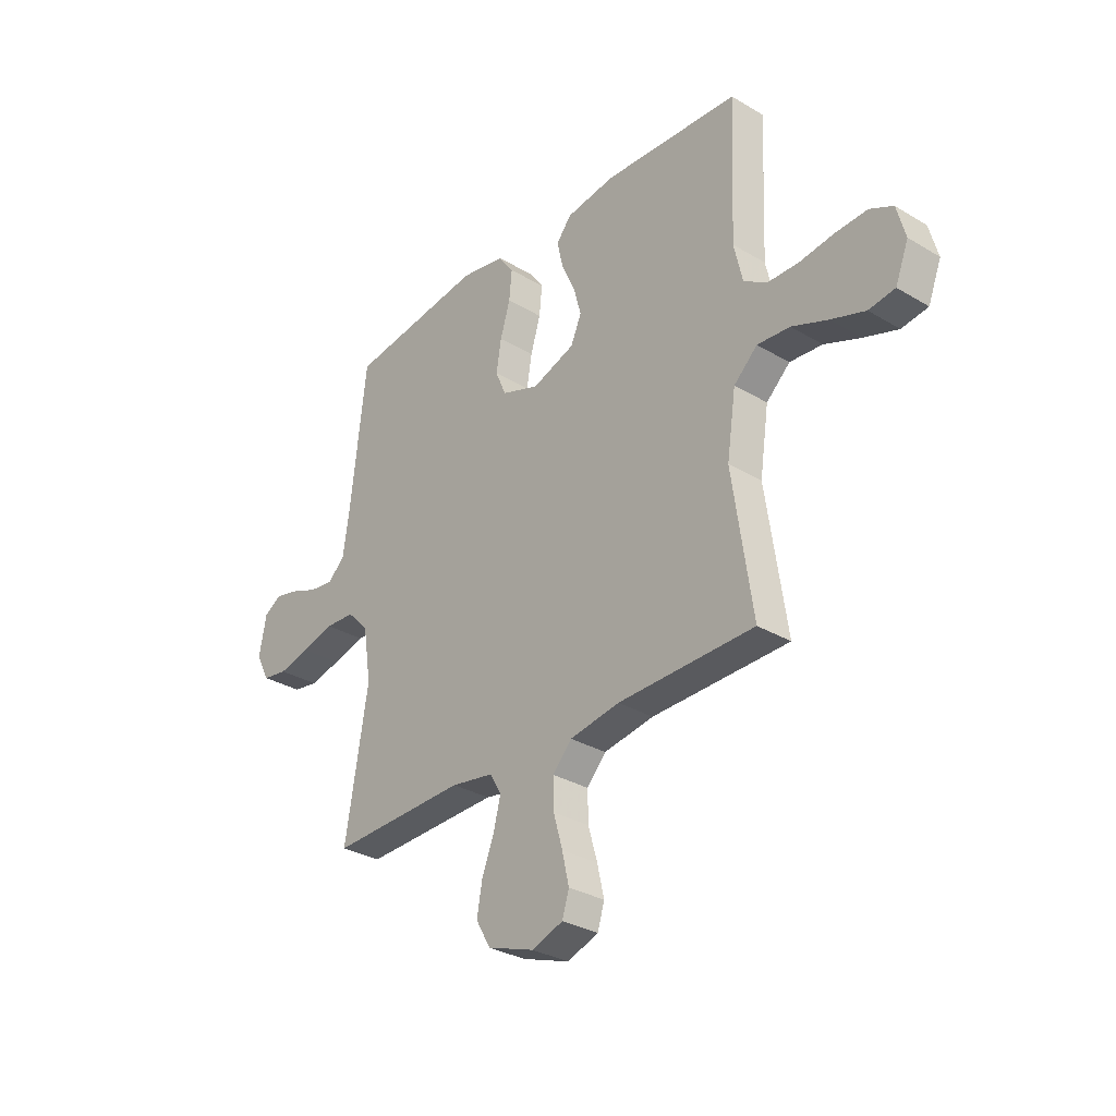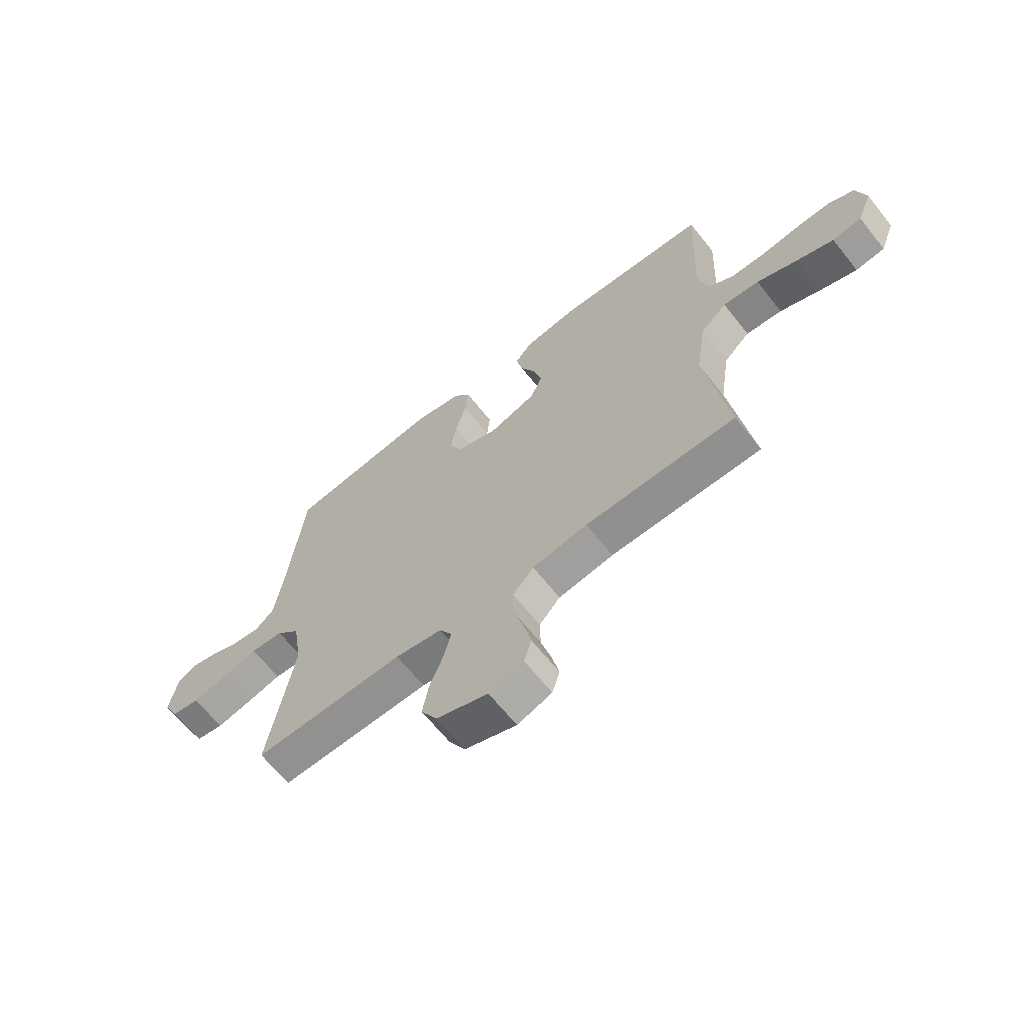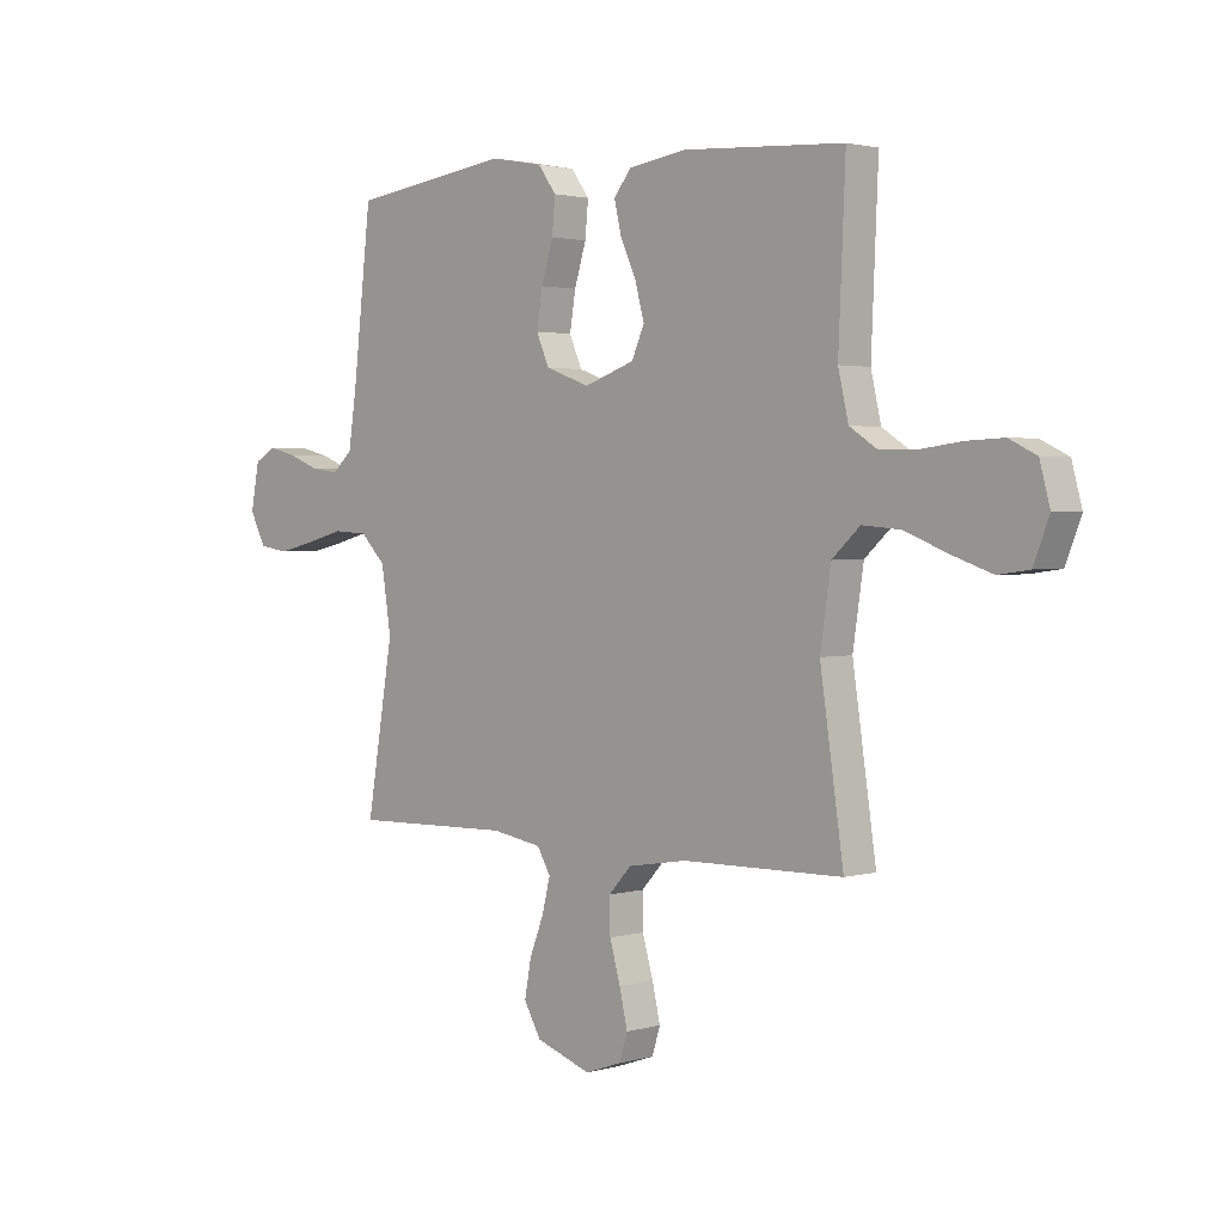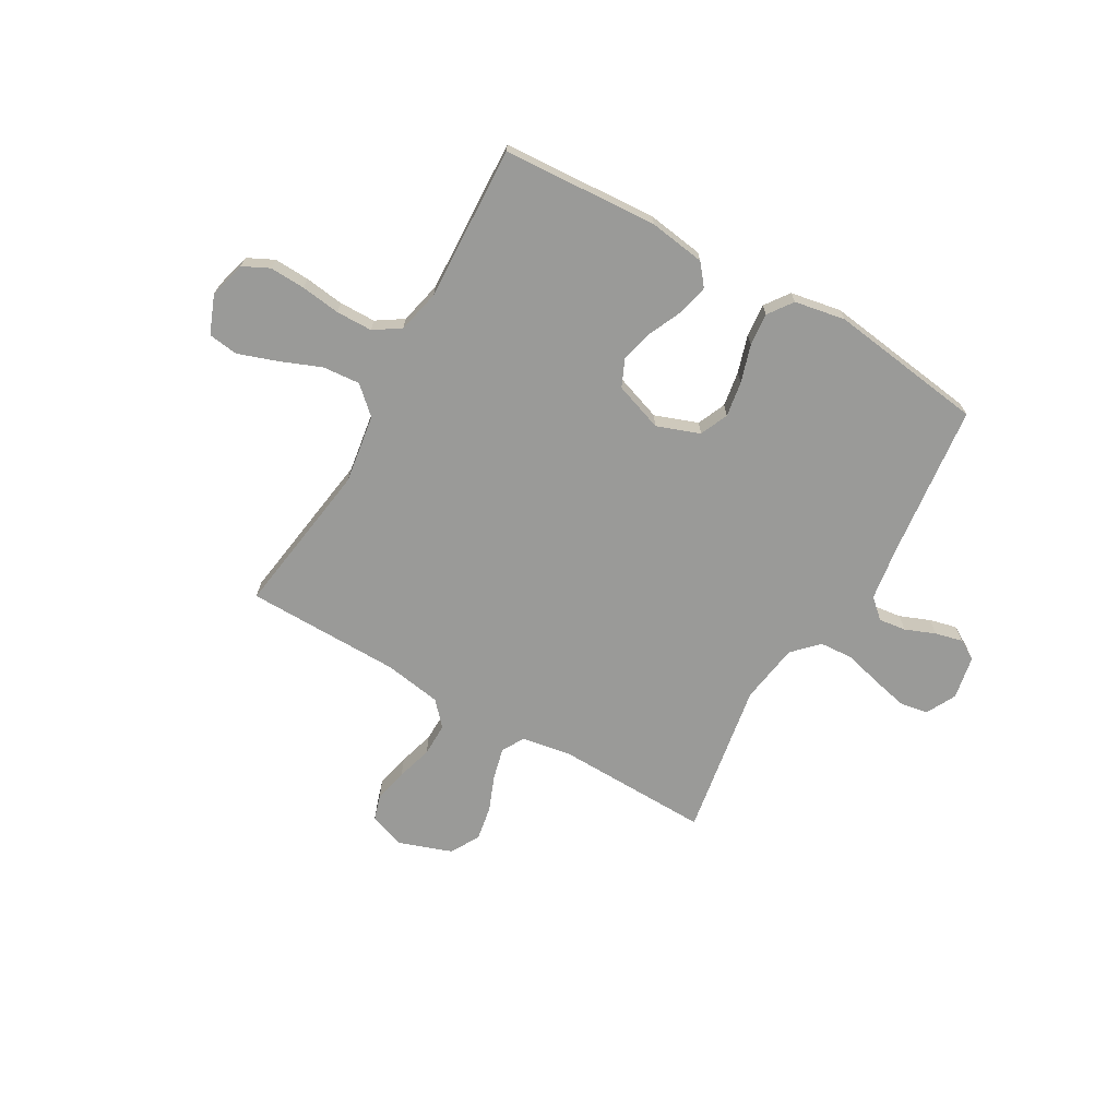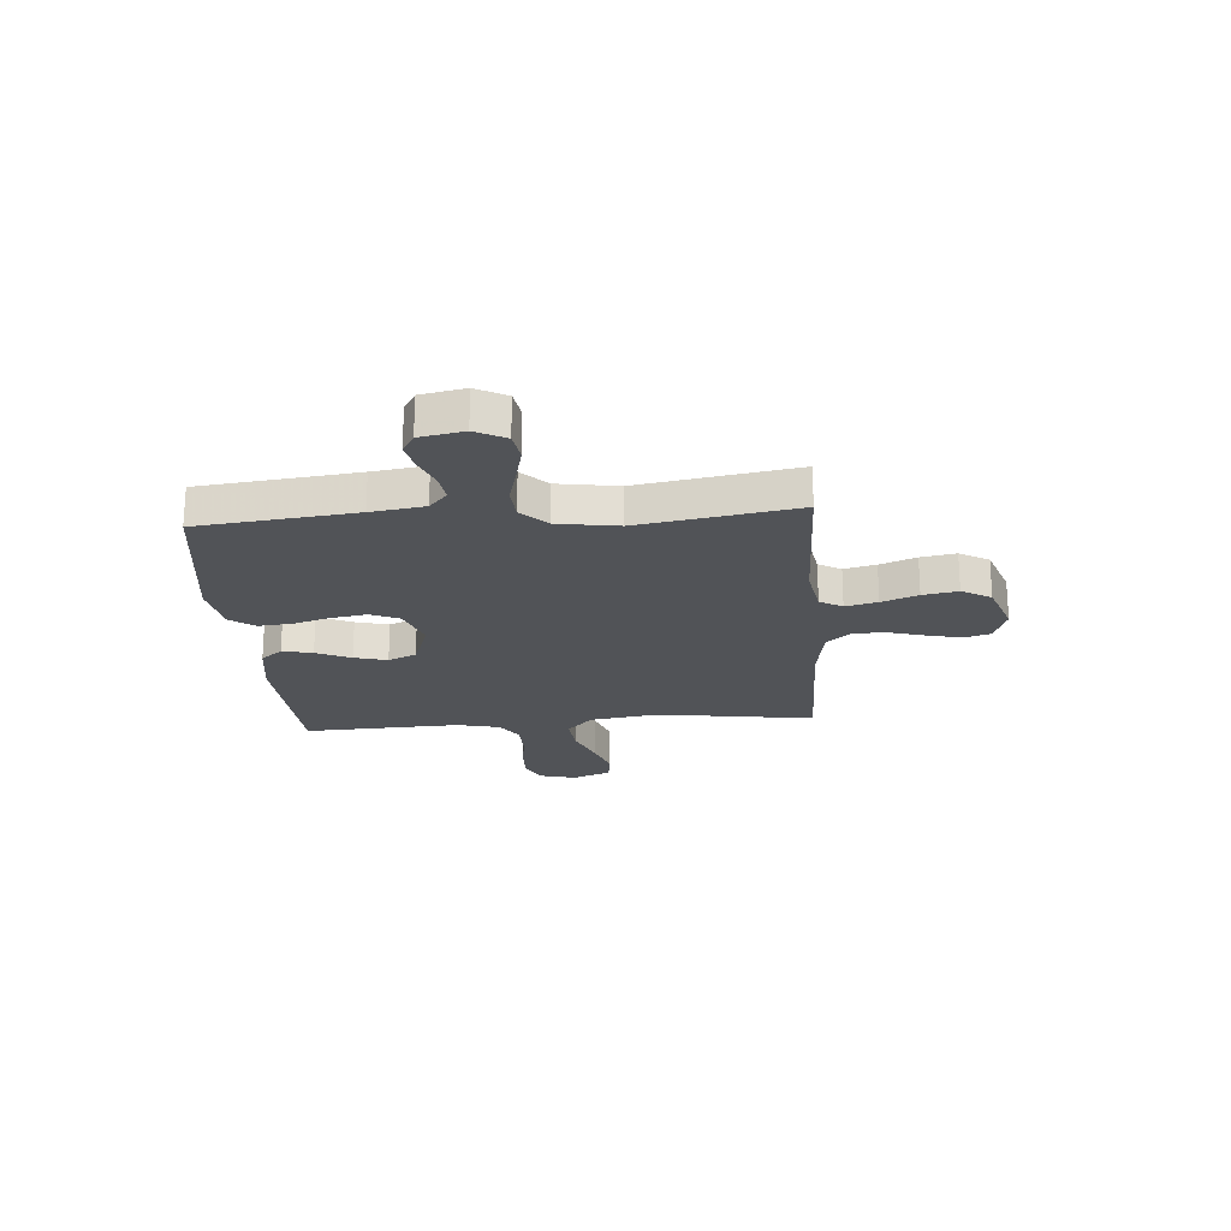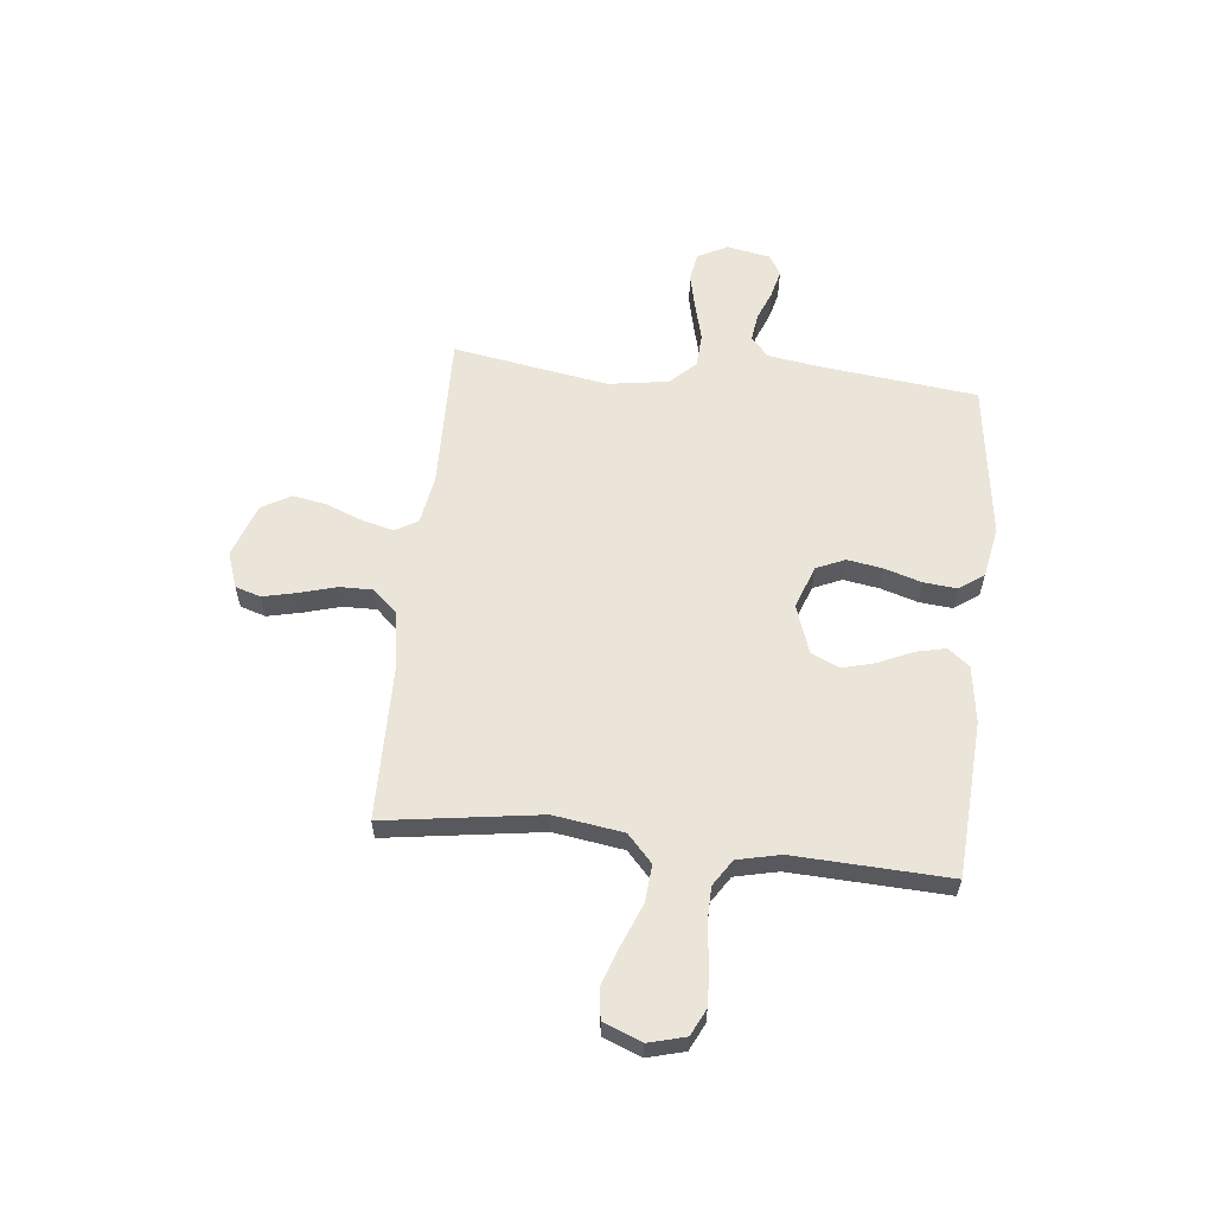
<metadata>
{"format":"obj","ext":"obj","renderer":"f3d","projection":"perspective","resolution":1024,"background":"white","views":[{"elev":-31.2,"azim":-130.4,"up":"+Z"},{"elev":-65.2,"azim":-141.5,"up":"+Z"},{"elev":2.1,"azim":-135.2,"up":"+Z"},{"elev":-69.2,"azim":-29.8,"up":"+Y"},{"elev":-21.8,"azim":94.4,"up":"+Y"},{"elev":59.5,"azim":-83.8,"up":"+Y"}]}
</metadata>
<code>
v -0.5 0.07 0.5
v -0.2 0.07 0.518
v -0.091 0.07 0.502
v -0.058 0.07 0.461
v -0.071 0.07 0.403
v -0.101 0.07 0.337
v -0.118 0.07 0.274
v -0.094 0.07 0.22
v 0 0.07 0.187
v 0.083 0.07 0.217
v 0.107 0.07 0.272
v 0.096 0.07 0.34
v 0.074 0.07 0.412
v 0.068 0.07 0.476
v 0.102 0.07 0.523
v 0.2 0.07 0.541
v 0.5 0.07 0.5
v 0.534 0.07 0.2
v 0.549 0.07 0.098
v 0.587 0.07 0.064
v 0.64 0.07 0.071
v 0.698 0.07 0.094
v 0.751 0.07 0.107
v 0.79 0.07 0.084
v 0.806 0.07 0
v 0.776 0.07 -0.058
v 0.721 0.07 -0.067
v 0.652 0.07 -0.051
v 0.58 0.07 -0.032
v 0.515 0.07 -0.036
v 0.468 0.07 -0.084
v 0.45 0.07 -0.2
v 0.5 0.07 -0.5
v 0.2 0.07 -0.493
v 0.106 0.07 -0.509
v 0.081 0.07 -0.552
v 0.096 0.07 -0.613
v 0.123 0.07 -0.682
v 0.135 0.07 -0.749
v 0.103 0.07 -0.805
v 0 0.07 -0.841
v -0.069 0.07 -0.817
v -0.084 0.07 -0.768
v -0.069 0.07 -0.702
v -0.049 0.07 -0.632
v -0.048 0.07 -0.568
v -0.09 0.07 -0.522
v -0.2 0.07 -0.504
v -0.5 0.07 -0.5
v -0.456 0.07 -0.2
v -0.476 0.07 -0.066
v -0.528 0.07 -0.018
v -0.6 0.07 -0.024
v -0.68 0.07 -0.056
v -0.755 0.07 -0.082
v -0.813 0.07 -0.074
v -0.842 0.07 0
v -0.823 0.07 0.071
v -0.772 0.07 0.096
v -0.703 0.07 0.093
v -0.627 0.07 0.083
v -0.557 0.07 0.084
v -0.506 0.07 0.117
v -0.487 0.07 0.2
v -0.5 0 0.5
v -0.2 0 0.518
v -0.091 0 0.502
v -0.058 0 0.461
v -0.071 0 0.403
v -0.101 0 0.337
v -0.118 0 0.274
v -0.094 0 0.22
v 0 0 0.187
v 0.083 0 0.217
v 0.107 0 0.272
v 0.096 0 0.34
v 0.074 0 0.412
v 0.068 0 0.476
v 0.102 0 0.523
v 0.2 0 0.541
v 0.5 0 0.5
v 0.534 0 0.2
v 0.549 0 0.098
v 0.587 0 0.064
v 0.64 0 0.071
v 0.698 0 0.094
v 0.751 0 0.107
v 0.79 0 0.084
v 0.806 0 0
v 0.776 0 -0.058
v 0.721 0 -0.067
v 0.652 0 -0.051
v 0.58 0 -0.032
v 0.515 0 -0.036
v 0.468 0 -0.084
v 0.45 0 -0.2
v 0.5 0 -0.5
v 0.2 0 -0.493
v 0.106 0 -0.509
v 0.081 0 -0.552
v 0.096 0 -0.613
v 0.123 0 -0.682
v 0.135 0 -0.749
v 0.103 0 -0.805
v 0 0 -0.841
v -0.069 0 -0.817
v -0.084 0 -0.768
v -0.069 0 -0.702
v -0.049 0 -0.632
v -0.048 0 -0.568
v -0.09 0 -0.522
v -0.2 0 -0.504
v -0.5 0 -0.5
v -0.456 0 -0.2
v -0.476 0 -0.066
v -0.528 0 -0.018
v -0.6 0 -0.024
v -0.68 0 -0.056
v -0.755 0 -0.082
v -0.813 0 -0.074
v -0.842 0 0
v -0.823 0 0.071
v -0.772 0 0.096
v -0.703 0 0.093
v -0.627 0 0.083
v -0.557 0 0.084
v -0.506 0 0.117
v -0.487 0 0.2
f 59 60 61
f 58 59 61
f 57 58 61
f 56 57 61
f 55 56 61
f 54 55 61
f 53 54 61
f 52 53 61 62
f 51 52 62 63
f 48 49 50
f 47 48 50 51
f 51 63 64
f 47 51 64
f 46 47 64
f 43 44 45
f 42 43 45
f 41 42 45
f 40 41 45
f 39 40 45
f 38 39 45
f 37 38 45
f 36 37 45 46
f 32 33 34
f 31 32 34 35
f 27 28 29
f 26 27 29
f 25 26 29
f 24 25 29
f 23 24 29
f 22 23 29
f 21 22 29
f 20 21 29 30
f 19 20 30 31
f 16 17 18
f 15 16 18
f 14 15 18
f 13 14 18
f 12 13 18
f 18 19 31
f 12 18 31
f 11 12 31
f 4 5 6
f 3 4 6
f 2 3 6
f 1 2 6
f 64 1 6
f 64 6 7
f 64 7 8
f 46 64 8
f 36 46 8
f 35 36 8
f 10 11 31 35
f 9 10 35
f 8 9 35
f 125 124 123
f 125 123 122
f 125 122 121
f 125 121 120
f 125 120 119
f 125 119 118
f 125 118 117
f 126 125 117 116
f 127 126 116 115
f 114 113 112
f 115 114 112 111
f 128 127 115
f 128 115 111
f 128 111 110
f 109 108 107
f 109 107 106
f 109 106 105
f 109 105 104
f 109 104 103
f 109 103 102
f 109 102 101
f 110 109 101 100
f 98 97 96
f 99 98 96 95
f 93 92 91
f 93 91 90
f 93 90 89
f 93 89 88
f 93 88 87
f 93 87 86
f 93 86 85
f 94 93 85 84
f 95 94 84 83
f 82 81 80
f 82 80 79
f 82 79 78
f 82 78 77
f 82 77 76
f 95 83 82
f 95 82 76
f 95 76 75
f 70 69 68
f 70 68 67
f 70 67 66
f 70 66 65
f 70 65 128
f 71 70 128
f 72 71 128
f 72 128 110
f 72 110 100
f 72 100 99
f 99 95 75 74
f 99 74 73
f 99 73 72
f 1 65 66 2
f 2 66 67 3
f 3 67 68 4
f 4 68 69 5
f 5 69 70 6
f 6 70 71 7
f 7 71 72 8
f 8 72 73 9
f 9 73 74 10
f 10 74 75 11
f 11 75 76 12
f 12 76 77 13
f 13 77 78 14
f 14 78 79 15
f 15 79 80 16
f 16 80 81 17
f 17 81 82 18
f 18 82 83 19
f 19 83 84 20
f 20 84 85 21
f 21 85 86 22
f 22 86 87 23
f 23 87 88 24
f 24 88 89 25
f 25 89 90 26
f 26 90 91 27
f 27 91 92 28
f 28 92 93 29
f 29 93 94 30
f 30 94 95 31
f 31 95 96 32
f 32 96 97 33
f 33 97 98 34
f 34 98 99 35
f 35 99 100 36
f 36 100 101 37
f 37 101 102 38
f 38 102 103 39
f 39 103 104 40
f 40 104 105 41
f 41 105 106 42
f 42 106 107 43
f 43 107 108 44
f 44 108 109 45
f 45 109 110 46
f 46 110 111 47
f 47 111 112 48
f 48 112 113 49
f 49 113 114 50
f 50 114 115 51
f 51 115 116 52
f 52 116 117 53
f 53 117 118 54
f 54 118 119 55
f 55 119 120 56
f 56 120 121 57
f 57 121 122 58
f 58 122 123 59
f 59 123 124 60
f 60 124 125 61
f 61 125 126 62
f 62 126 127 63
f 63 127 128 64
f 64 128 65 1

</code>
